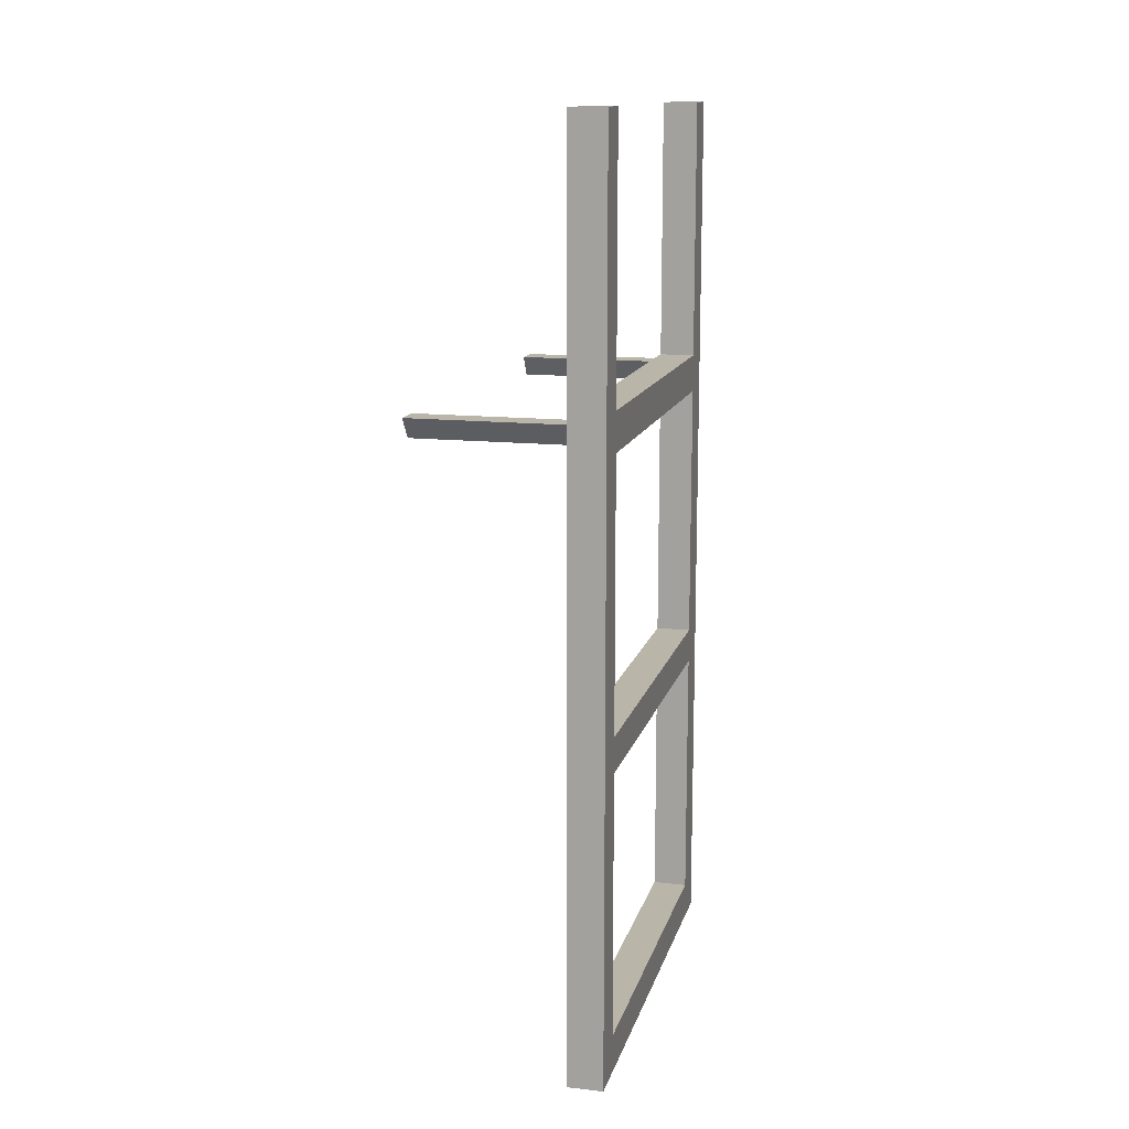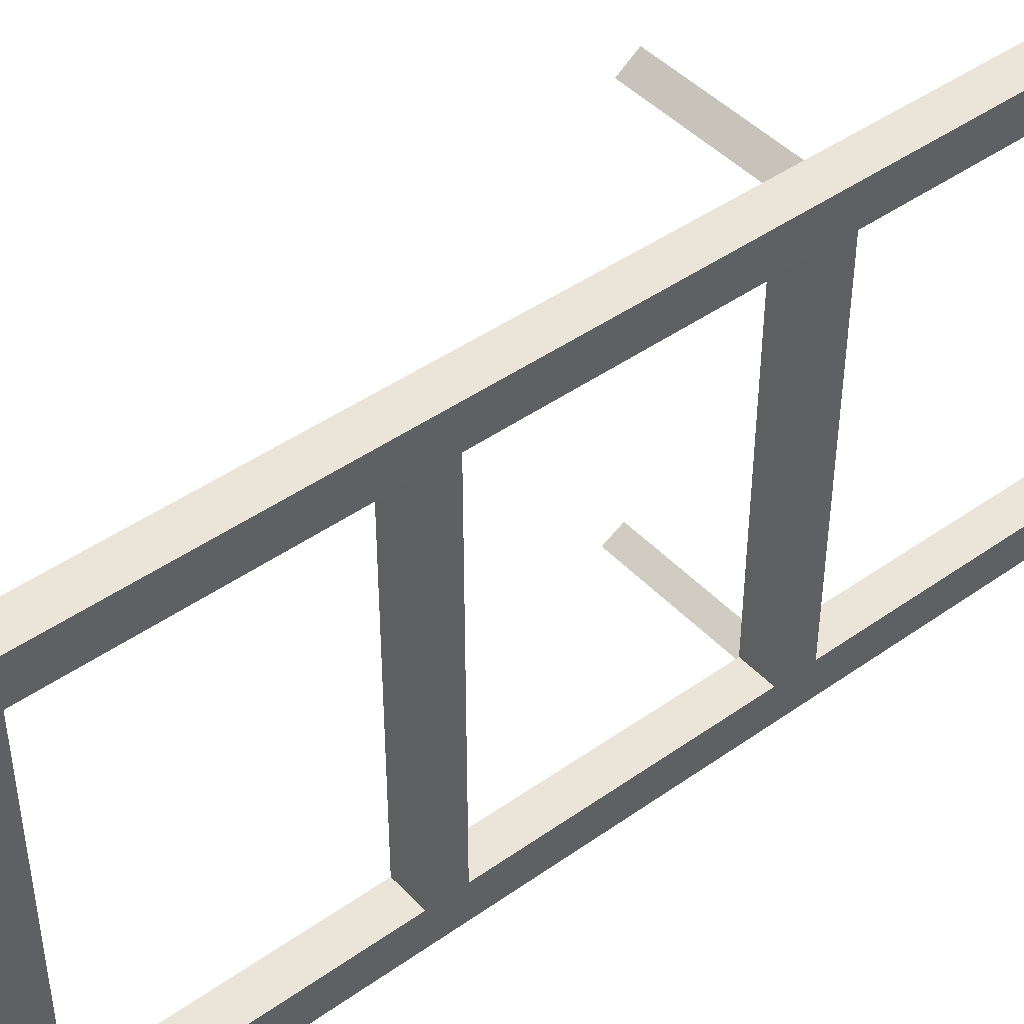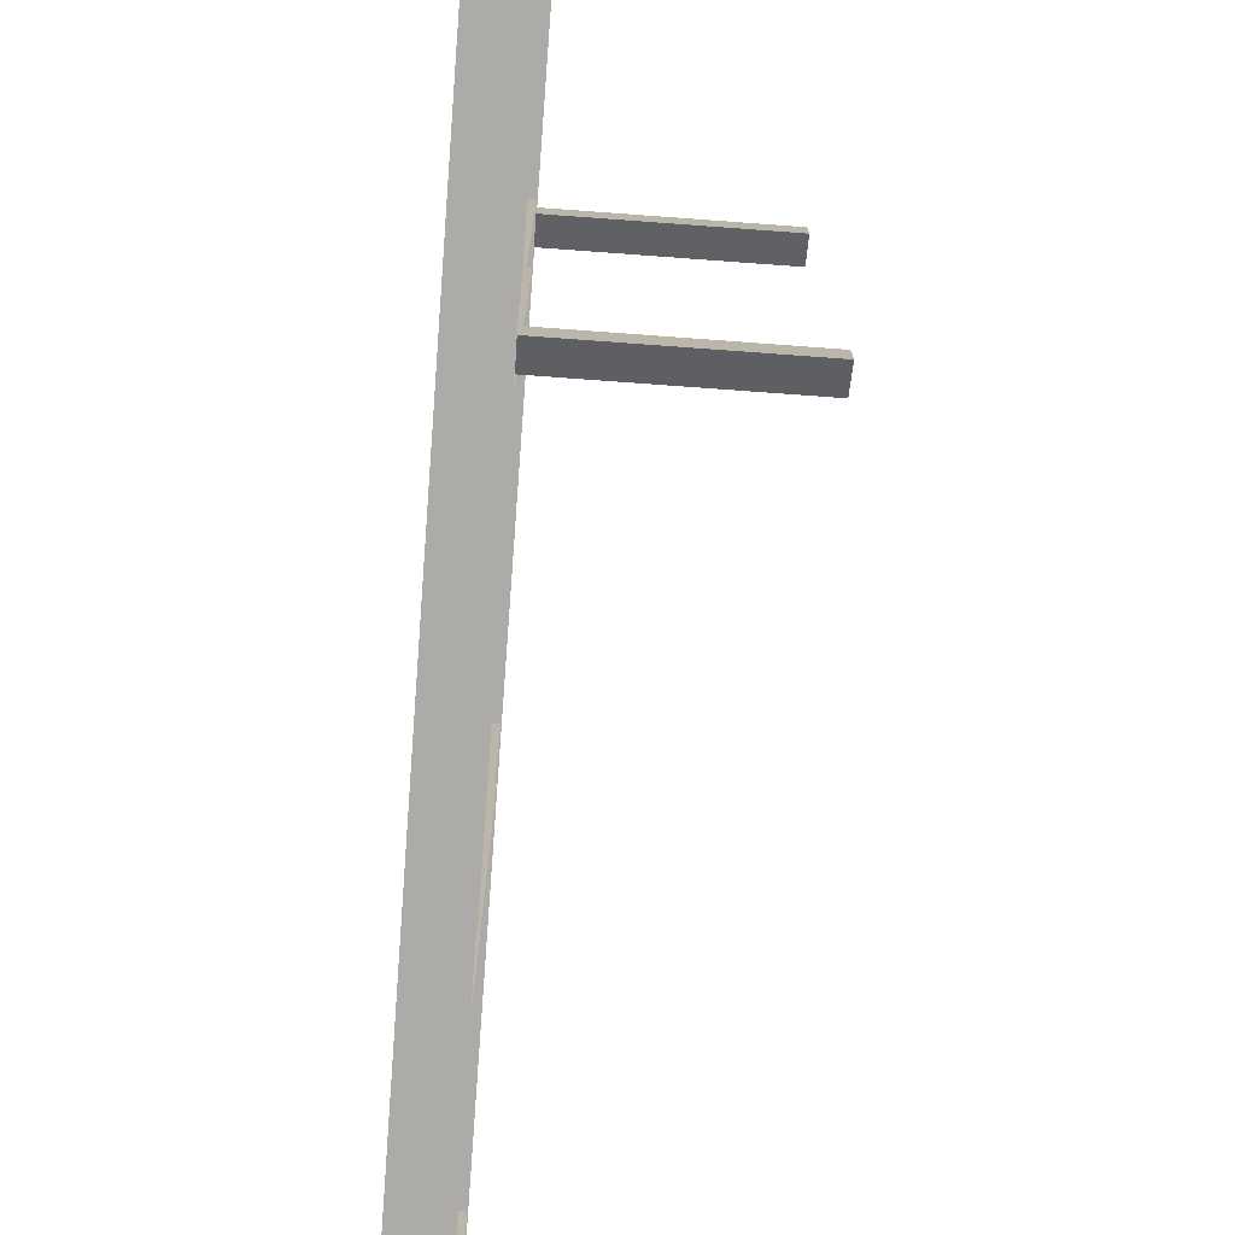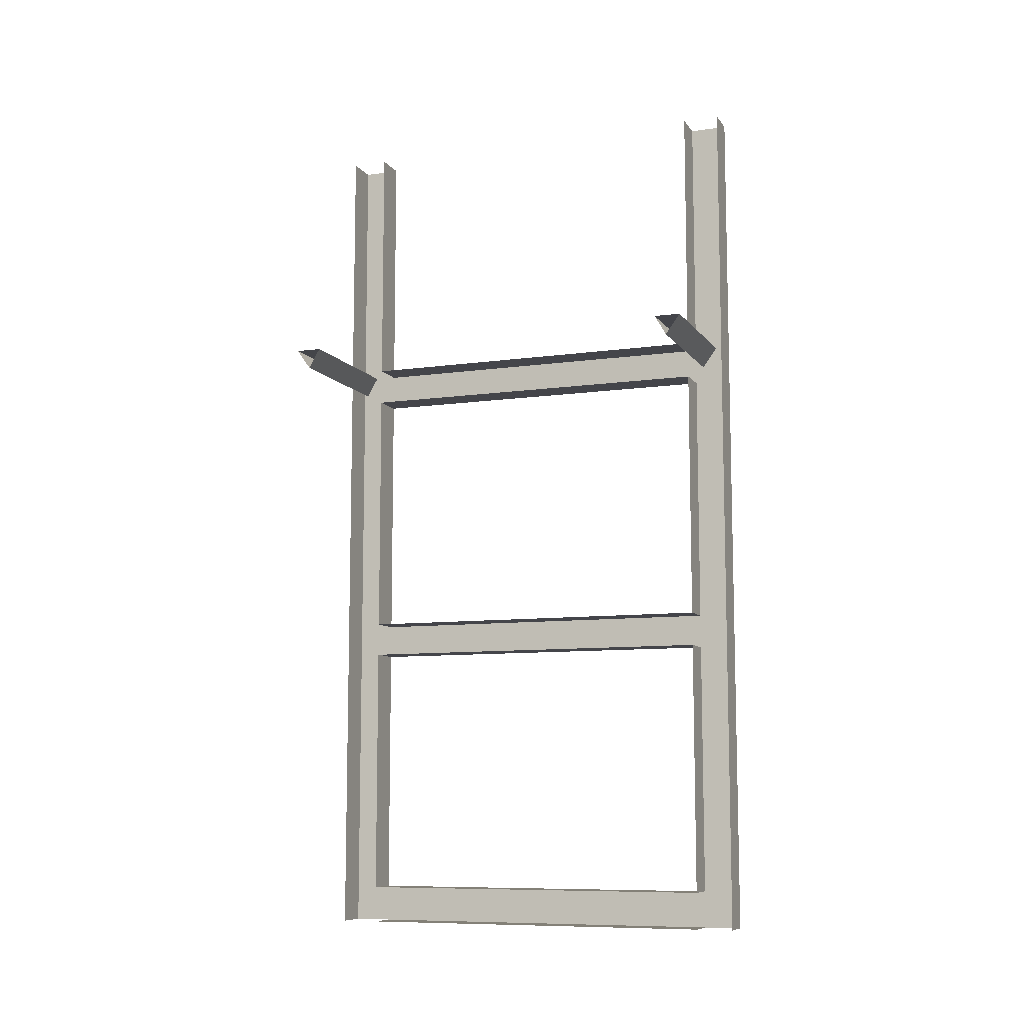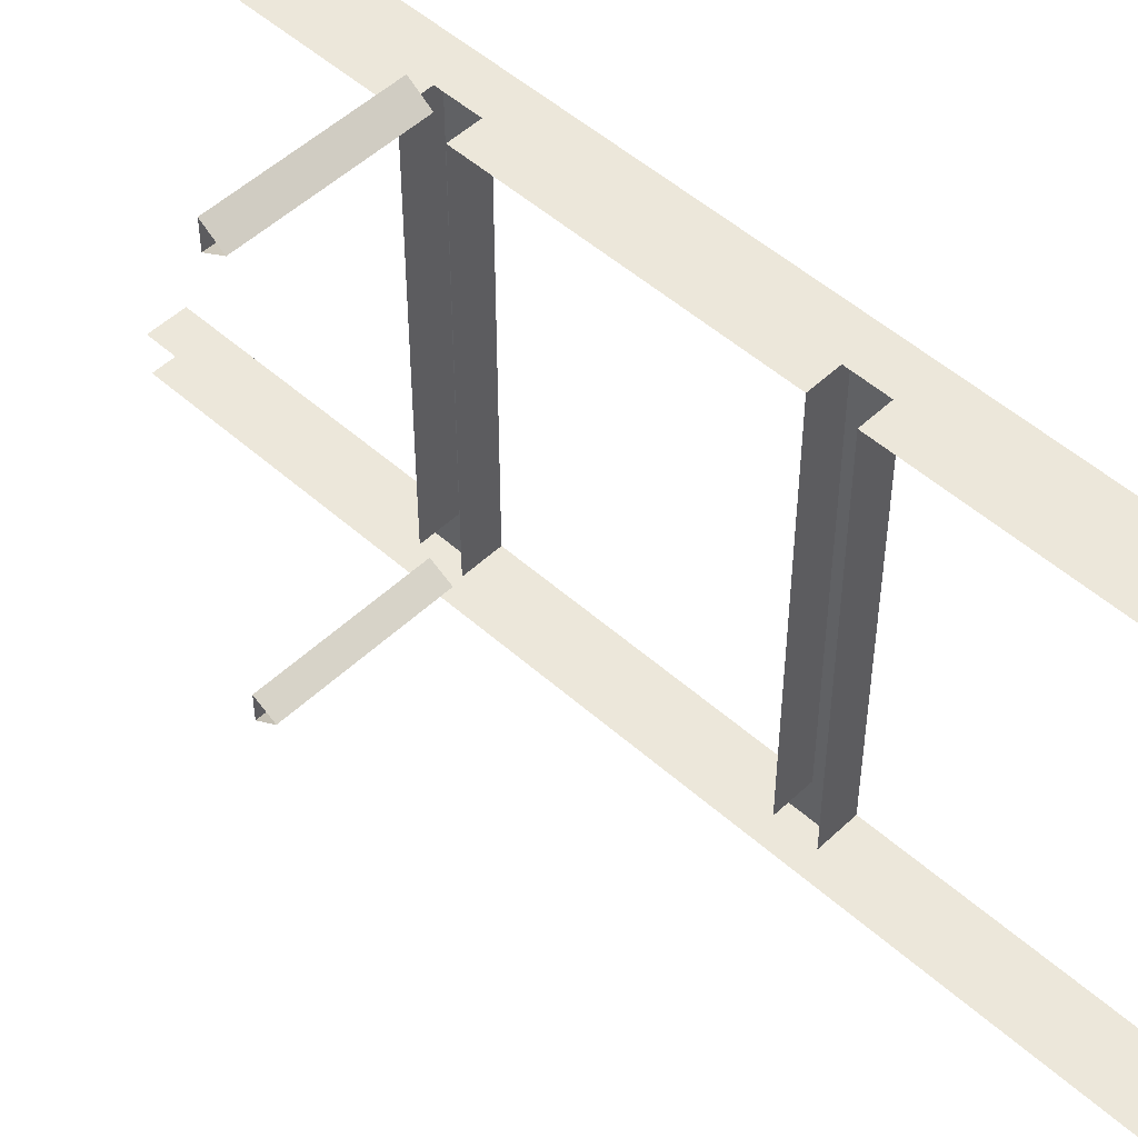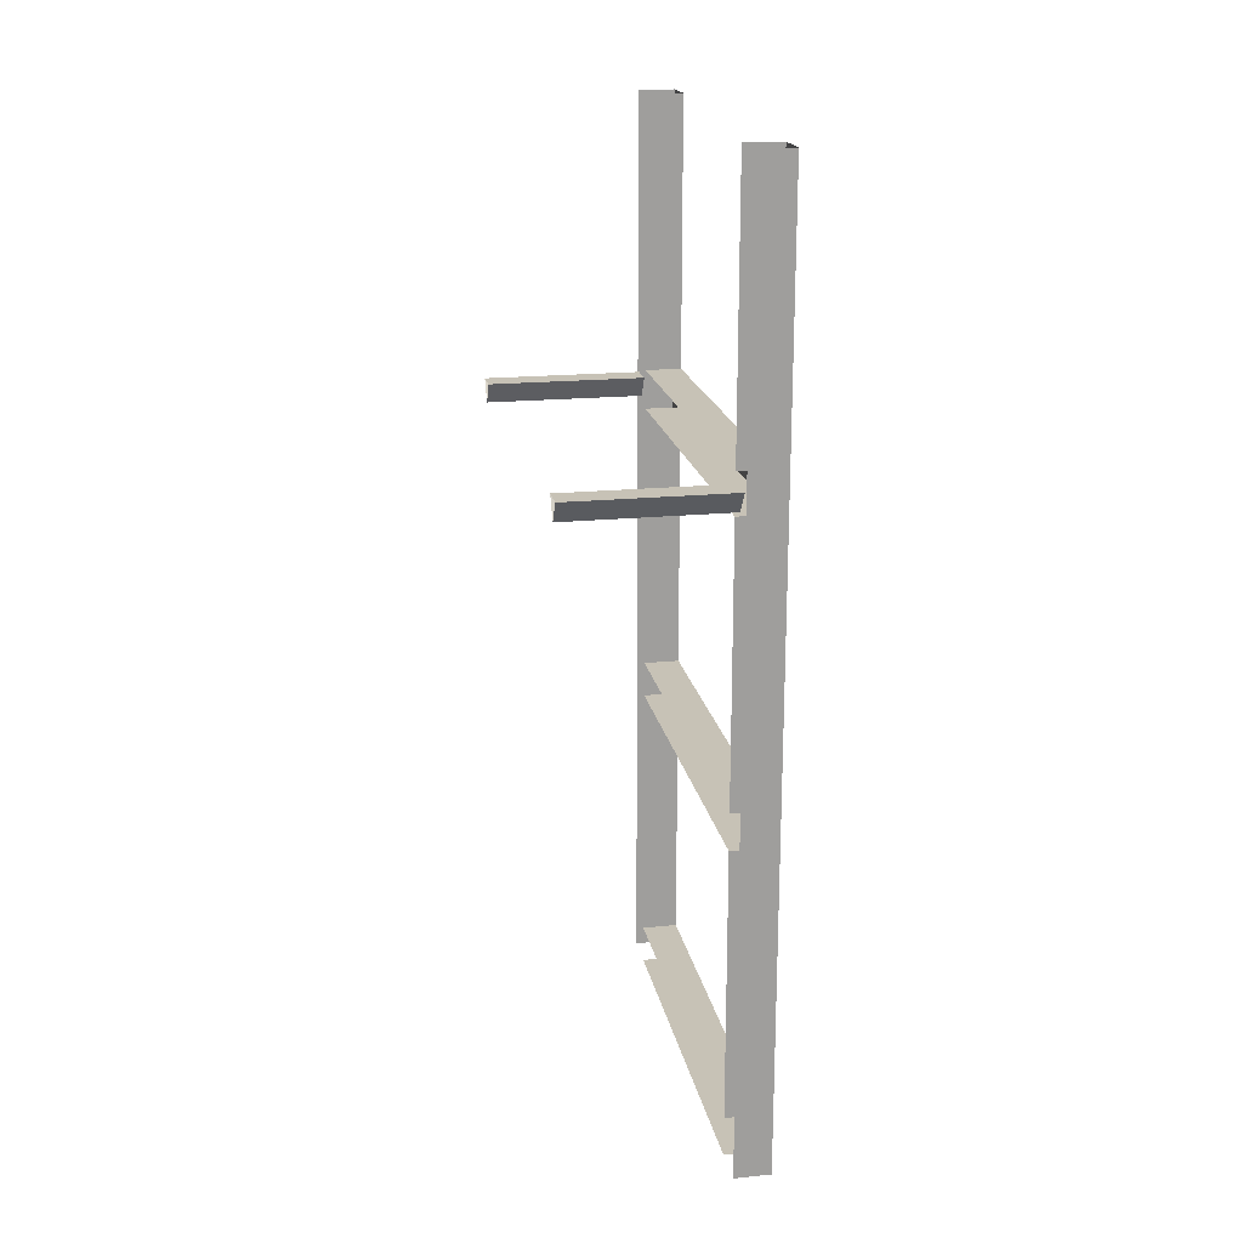
<metadata>
{"format":"obj","ext":"obj","renderer":"f3d","projection":"perspective","resolution":1024,"background":"white","views":[{"elev":13.7,"azim":-166.0,"up":"+Z"},{"elev":44.5,"azim":-129.5,"up":"+Y"},{"elev":-76.4,"azim":-4.2,"up":"+Y"},{"elev":-9.2,"azim":110.7,"up":"+Z"},{"elev":50.7,"azim":134.2,"up":"+Y"},{"elev":19.3,"azim":169.4,"up":"+Z"}]}
</metadata>
<code>
g LAD2_002
v -1.62 5.177 -0.5648
v -1.62 5.177 -0.5296
v -1.625 5.177 -0.5648
v -1.625 5.177 -0.5296
v -1.625 5.172 -0.5699
v -1.625 5.177 -0.5648
v -1.625 5.172 -0.5273
v -1.625 5.177 -0.5296
v -1.625 5.172 -0.5273
v -1.625 5.172 -0.4875
v -1.62 5.172 -0.5273
v -1.62 5.172 -0.4875
v -1.625 5.227 -0.5648
v -1.625 5.227 -0.5296
v -1.62 5.227 -0.5648
v -1.62 5.227 -0.5296
v -1.625 5.172 -0.4875
v -1.625 5.172 -0.45
v -1.62 5.172 -0.4875
v -1.62 5.172 -0.45
v -1.625 5.232 -0.45
v -1.625 5.227 -0.45
v -1.625 5.232 -0.4875
v -1.625 5.227 -0.4847
v -1.625 5.232 -0.4875
v -1.62 5.232 -0.4875
v -1.625 5.232 -0.45
v -1.62 5.232 -0.45
v -1.625 5.172 -0.5699
v -1.62 5.172 -0.5648
v -1.62 5.172 -0.5699
v -1.62 5.172 -0.5273
v -1.625 5.172 -0.5273
v -1.625 5.232 -0.4875
v -1.625 5.227 -0.4898
v -1.625 5.232 -0.5273
v -1.625 5.227 -0.525
v -1.625 5.232 -0.5273
v -1.625 5.227 -0.5296
v -1.625 5.232 -0.5699
v -1.625 5.227 -0.5648
v -1.625 5.227 -0.5699
v -1.625 5.227 -0.525
v -1.625 5.227 -0.4898
v -1.62 5.227 -0.525
v -1.62 5.227 -0.4898
v -1.62 5.177 -0.525
v -1.62 5.177 -0.4898
v -1.625 5.177 -0.525
v -1.625 5.177 -0.4898
v -1.625 5.227 -0.5296
v -1.625 5.227 -0.525
v -1.625 5.177 -0.5296
v -1.625 5.177 -0.525
v -1.625 5.177 -0.5648
v -1.625 5.177 -0.5699
v -1.625 5.227 -0.5648
v -1.625 5.227 -0.5699
v -1.62 5.177 -0.4847
v -1.62 5.177 -0.45
v -1.625 5.177 -0.4847
v -1.625 5.177 -0.45
v -1.625 5.227 -0.4847
v -1.625 5.227 -0.45
v -1.62 5.227 -0.4847
v -1.62 5.227 -0.45
v -1.625 5.232 -0.5273
v -1.62 5.232 -0.5273
v -1.625 5.232 -0.4875
v -1.62 5.232 -0.4875
v -1.625 5.172 -0.4875
v -1.625 5.177 -0.4847
v -1.625 5.172 -0.45
v -1.625 5.177 -0.45
v -1.625 5.227 -0.4847
v -1.62 5.227 -0.4847
v -1.625 5.177 -0.4847
v -1.62 5.177 -0.4847
v -1.62 5.227 -0.4898
v -1.625 5.227 -0.4898
v -1.62 5.177 -0.4898
v -1.625 5.177 -0.4898
v -1.625 5.227 -0.525
v -1.62 5.227 -0.525
v -1.625 5.177 -0.525
v -1.62 5.177 -0.525
v -1.625 5.227 -0.5296
v -1.625 5.177 -0.5296
v -1.62 5.227 -0.5296
v -1.62 5.177 -0.5296
v -1.625 5.177 -0.4847
v -1.625 5.172 -0.4875
v -1.625 5.177 -0.4898
v -1.625 5.227 -0.5648
v -1.62 5.227 -0.5648
v -1.625 5.177 -0.5648
v -1.62 5.177 -0.5648
v -1.625 5.227 -0.5699
v -1.625 5.177 -0.5699
v -1.62 5.227 -0.5699
v -1.62 5.177 -0.5699
v -1.625 5.227 -0.4898
v -1.625 5.227 -0.4847
v -1.625 5.177 -0.4898
v -1.625 5.177 -0.4847
v -1.625 5.227 -0.4898
v -1.625 5.232 -0.4875
v -1.625 5.227 -0.4847
v -1.625 5.227 -0.5296
v -1.625 5.232 -0.5273
v -1.625 5.227 -0.525
v -1.625 5.177 -0.5699
v -1.625 5.177 -0.5648
v -1.625 5.172 -0.5699
v -1.625 5.172 -0.5273
v -1.625 5.177 -0.525
v -1.625 5.172 -0.4875
v -1.625 5.177 -0.4898
v -1.625 5.177 -0.525
v -1.625 5.172 -0.5273
v -1.625 5.177 -0.5296
v -1.625 5.232 -0.5699
v -1.62 5.232 -0.5648
v -1.625 5.232 -0.5273
v -1.62 5.232 -0.5273
v -1.62 5.232 -0.5699
v -1.6 5.175 -0.4886
v -1.62 5.175 -0.4886
v -1.6 5.173 -0.4859
v -1.62 5.173 -0.4859
v -1.6 5.176 -0.4859
v -1.62 5.176 -0.4859
v -1.6 5.175 -0.4886
v -1.62 5.175 -0.4886
v -1.6 5.173 -0.4859
v -1.62 5.173 -0.4859
v -1.6 5.176 -0.4859
v -1.62 5.176 -0.4859
v -1.6 5.229 -0.4886
v -1.62 5.229 -0.4886
v -1.6 5.228 -0.4859
v -1.62 5.228 -0.4859
v -1.6 5.231 -0.4859
v -1.62 5.231 -0.4859
v -1.6 5.229 -0.4886
v -1.62 5.229 -0.4886
v -1.6 5.228 -0.4859
v -1.62 5.228 -0.4859
v -1.6 5.231 -0.4859
v -1.62 5.231 -0.4859
g LAD2_002_0
f 3 2 1
f 4 2 3
f 7 6 5
f 8 6 7
f 11 10 9
f 12 10 11
f 15 14 13
f 16 14 15
f 19 18 17
f 20 18 19
f 23 22 21
f 24 22 23
f 27 26 25
f 28 26 27
f 31 30 29
f 30 32 29
f 29 32 33
f 36 35 34
f 37 35 36
f 40 39 38
f 41 39 40
f 42 41 40
f 45 44 43
f 46 44 45
f 49 48 47
f 50 48 49
f 53 52 51
f 54 52 53
f 57 56 55
f 58 56 57
f 61 60 59
f 62 60 61
f 65 64 63
f 66 64 65
f 69 68 67
f 70 68 69
f 73 72 71
f 74 72 73
f 77 76 75
f 78 76 77
f 81 80 79
f 82 80 81
f 85 84 83
f 86 84 85
f 89 88 87
f 90 88 89
f 93 92 91
f 96 95 94
f 97 95 96
f 100 99 98
f 101 99 100
f 104 103 102
f 105 103 104
f 108 107 106
f 111 110 109
f 114 113 112
f 117 116 115
f 118 116 117
f 121 120 119
f 124 123 122
f 125 123 124
f 126 122 123
f 129 128 127
f 130 128 129
f 133 132 131
f 134 132 133
f 137 136 135
f 138 136 137
f 141 140 139
f 142 140 141
f 145 144 143
f 146 144 145
f 149 148 147
f 150 148 149

</code>
